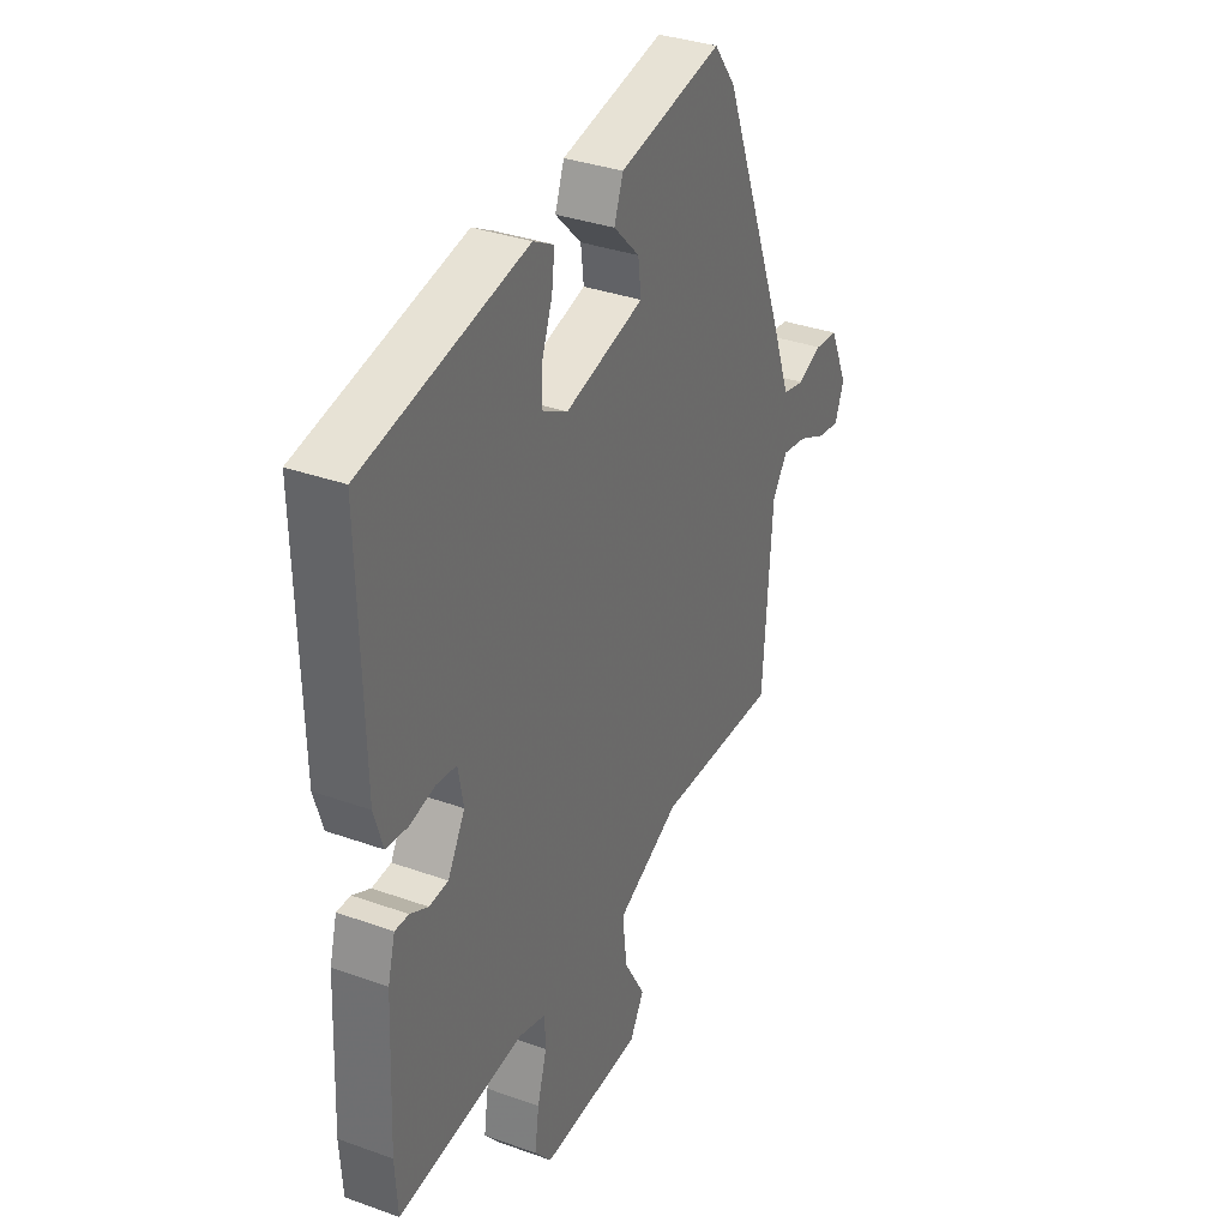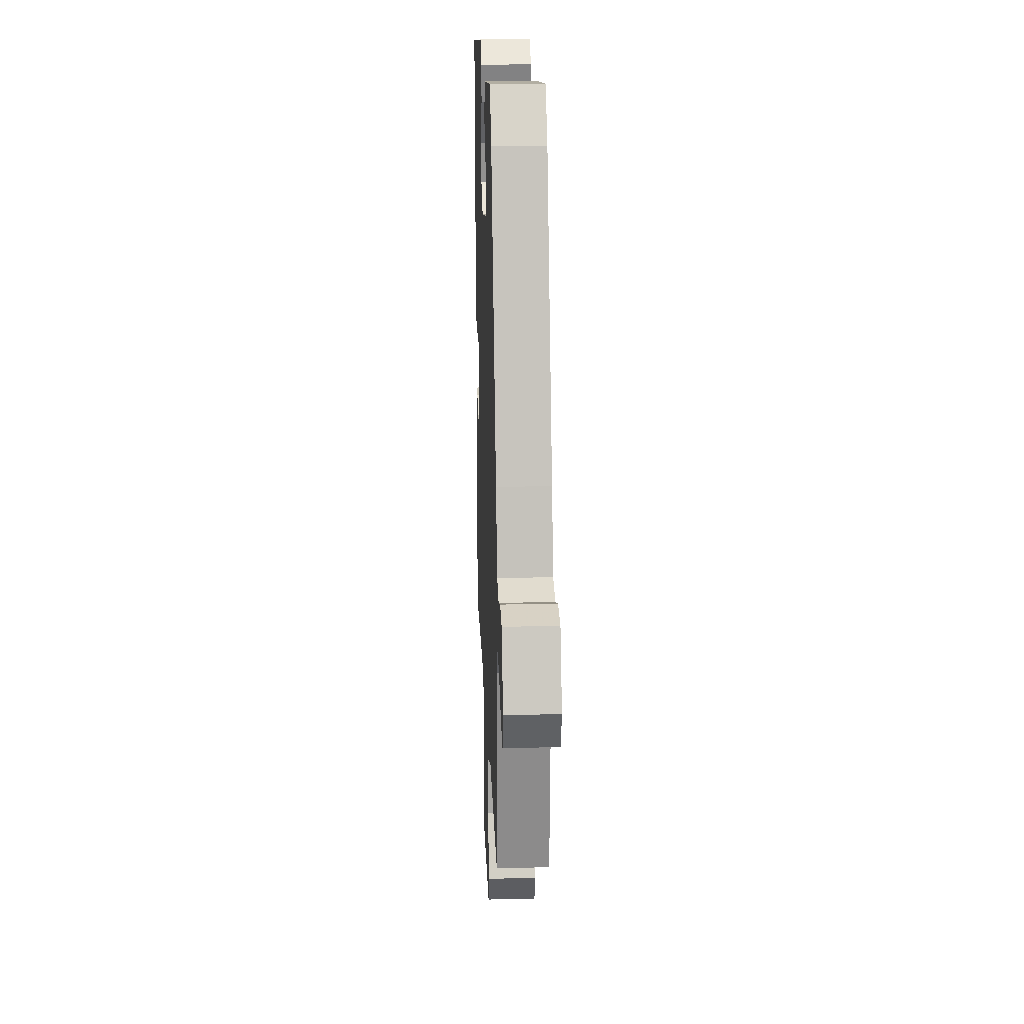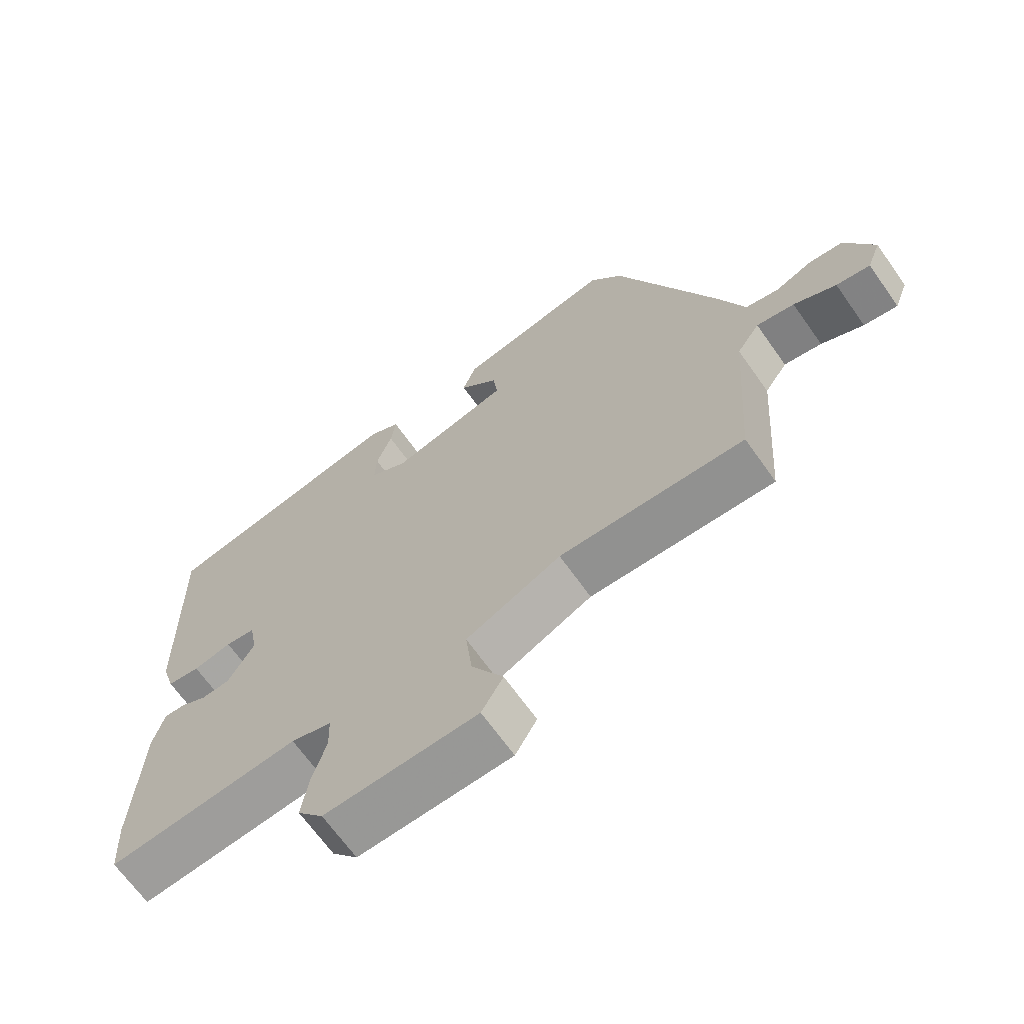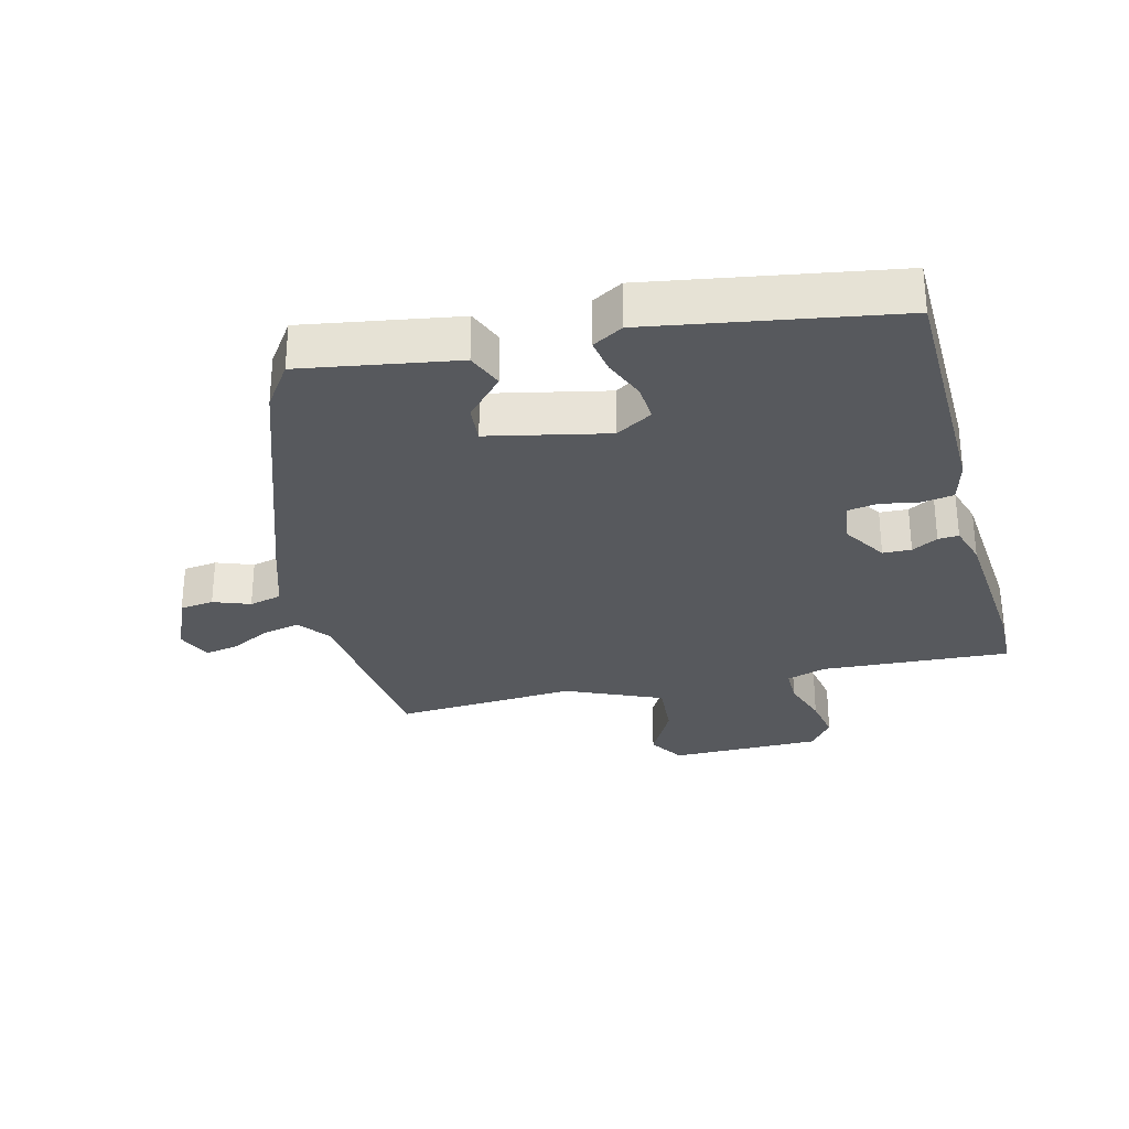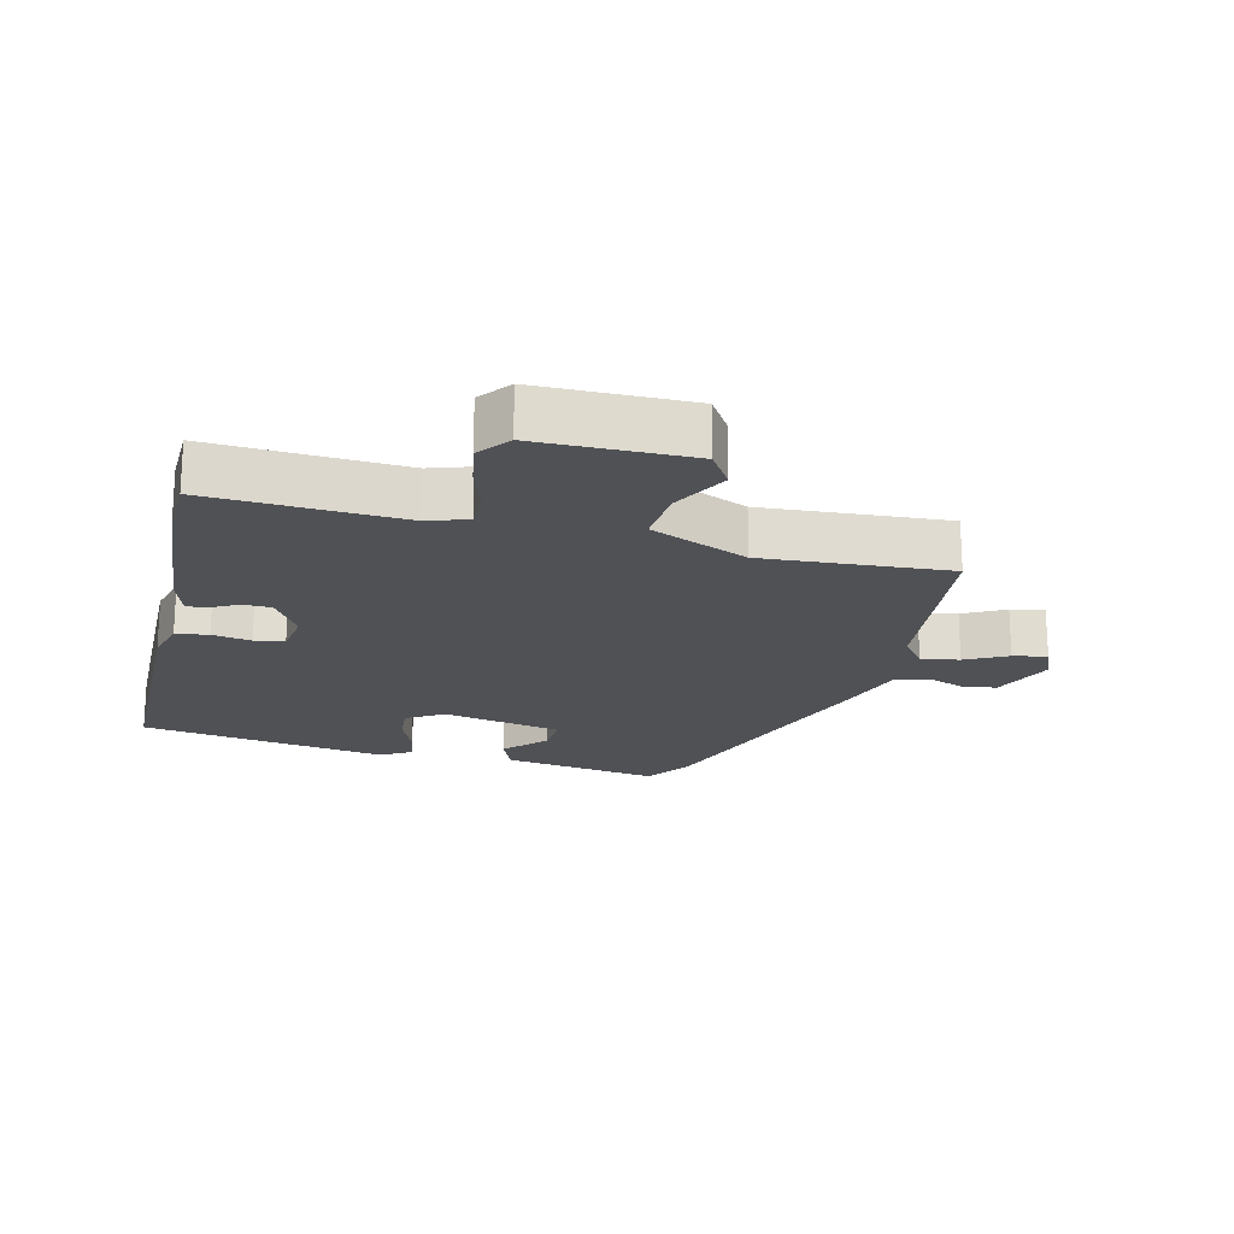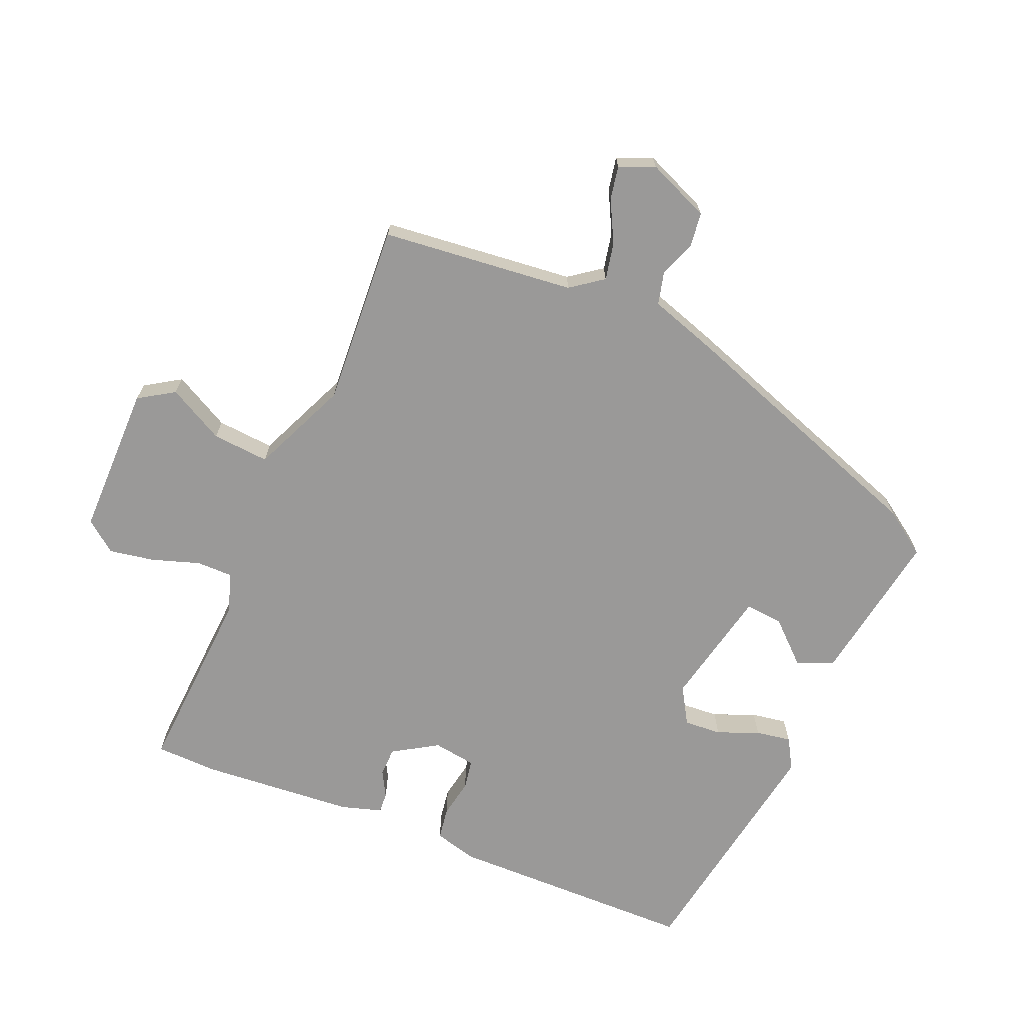
<metadata>
{"format":"obj","ext":"obj","renderer":"f3d","projection":"perspective","resolution":1024,"background":"white","views":[{"elev":34.4,"azim":115.8,"up":"+Z"},{"elev":22.2,"azim":-92.2,"up":"+Z"},{"elev":-67.1,"azim":-144.7,"up":"+Z"},{"elev":-29.6,"azim":16.3,"up":"+Y"},{"elev":-19.7,"azim":168.4,"up":"+Y"},{"elev":-69.1,"azim":-110.9,"up":"+Y"}]}
</metadata>
<code>
v 0.513 0.07 0.424
v 0.505 0.07 0.038
v 0.485 0.07 -0.027
v 0.435 0.07 -0.033
v 0.376 0.07 -0.02
v 0.33 0.07 -0.026
v 0.318 0.07 -0.092
v 0.358 0.07 -0.162
v 0.402 0.07 -0.165
v 0.443 0.07 -0.144
v 0.475 0.07 -0.143
v 0.492 0.07 -0.206
v 0.503 0.07 -0.445
v 0.497 0.07 -0.54
v 0.204 0.07 -0.512
v 0.142 0.07 -0.53
v 0.14 0.07 -0.586
v 0.162 0.07 -0.661
v 0.172 0.07 -0.731
v 0.133 0.07 -0.778
v -0.101 0.07 -0.77
v -0.134 0.07 -0.714
v -0.085 0.07 -0.629
v -0.075 0.07 -0.541
v -0.221 0.07 -0.471
v -0.504 0.07 -0.479
v -0.525 0.07 -0.18
v -0.56 0.07 -0.129
v -0.618 0.07 -0.139
v -0.683 0.07 -0.17
v -0.735 0.07 -0.178
v -0.756 0.07 -0.123
v -0.712 0.07 -0.028
v -0.659 0.07 -0.023
v -0.603 0.07 -0.046
v -0.552 0.07 -0.035
v -0.513 0.07 0.072
v -0.359 0.07 0.467
v -0.309 0.07 0.534
v -0.071 0.07 0.486
v -0.05 0.07 0.429
v -0.11 0.07 0.368
v -0.117 0.07 0.31
v 0.065 0.07 0.264
v 0.123 0.07 0.296
v 0.121 0.07 0.354
v 0.097 0.07 0.419
v 0.09 0.07 0.474
v 0.138 0.07 0.5
v 0.513 0 0.424
v 0.505 0 0.038
v 0.485 0 -0.027
v 0.435 0 -0.033
v 0.376 0 -0.02
v 0.33 0 -0.026
v 0.318 0 -0.092
v 0.358 0 -0.162
v 0.402 0 -0.165
v 0.443 0 -0.144
v 0.475 0 -0.143
v 0.492 0 -0.206
v 0.503 0 -0.445
v 0.497 0 -0.54
v 0.204 0 -0.512
v 0.142 0 -0.53
v 0.14 0 -0.586
v 0.162 0 -0.661
v 0.172 0 -0.731
v 0.133 0 -0.778
v -0.101 0 -0.77
v -0.134 0 -0.714
v -0.085 0 -0.629
v -0.075 0 -0.541
v -0.221 0 -0.471
v -0.504 0 -0.479
v -0.525 0 -0.18
v -0.56 0 -0.129
v -0.618 0 -0.139
v -0.683 0 -0.17
v -0.735 0 -0.178
v -0.756 0 -0.123
v -0.712 0 -0.028
v -0.659 0 -0.023
v -0.603 0 -0.046
v -0.552 0 -0.035
v -0.513 0 0.072
v -0.359 0 0.467
v -0.309 0 0.534
v -0.071 0 0.486
v -0.05 0 0.429
v -0.11 0 0.368
v -0.117 0 0.31
v 0.065 0 0.264
v 0.123 0 0.296
v 0.121 0 0.354
v 0.097 0 0.419
v 0.09 0 0.474
v 0.138 0 0.5
f 46 47 48 49
f 45 46 49 1
f 44 45 1 2
f 43 44 2 3
f 39 40 41 42
f 39 42 43
f 36 37 38 39
f 36 39 43
f 32 33 34 35
f 32 35 36
f 29 30 31 32
f 28 29 32 36
f 27 28 36 43
f 25 26 27 43
f 20 21 22 23
f 20 23 24
f 17 18 19 20
f 16 17 20 24
f 15 16 24 25
f 9 10 11 12
f 8 9 12 13
f 7 8 13 14
f 43 3 4 5
f 43 5 6
f 25 43 6 7
f 7 14 15 25
f 98 97 96 95
f 50 98 95 94
f 51 50 94 93
f 52 51 93 92
f 91 90 89 88
f 92 91 88
f 88 87 86 85
f 92 88 85
f 84 83 82 81
f 85 84 81
f 81 80 79 78
f 85 81 78 77
f 92 85 77 76
f 92 76 75 74
f 72 71 70 69
f 73 72 69
f 69 68 67 66
f 73 69 66 65
f 74 73 65 64
f 61 60 59 58
f 62 61 58 57
f 63 62 57 56
f 54 53 52 92
f 55 54 92
f 56 55 92 74
f 74 64 63 56
f 1 50 51 2
f 2 51 52 3
f 3 52 53 4
f 4 53 54 5
f 5 54 55 6
f 6 55 56 7
f 7 56 57 8
f 8 57 58 9
f 9 58 59 10
f 10 59 60 11
f 11 60 61 12
f 12 61 62 13
f 13 62 63 14
f 14 63 64 15
f 15 64 65 16
f 16 65 66 17
f 17 66 67 18
f 18 67 68 19
f 19 68 69 20
f 20 69 70 21
f 21 70 71 22
f 22 71 72 23
f 23 72 73 24
f 24 73 74 25
f 25 74 75 26
f 26 75 76 27
f 27 76 77 28
f 28 77 78 29
f 29 78 79 30
f 30 79 80 31
f 31 80 81 32
f 32 81 82 33
f 33 82 83 34
f 34 83 84 35
f 35 84 85 36
f 36 85 86 37
f 37 86 87 38
f 38 87 88 39
f 39 88 89 40
f 40 89 90 41
f 41 90 91 42
f 42 91 92 43
f 43 92 93 44
f 44 93 94 45
f 45 94 95 46
f 46 95 96 47
f 47 96 97 48
f 48 97 98 49
f 49 98 50 1

</code>
